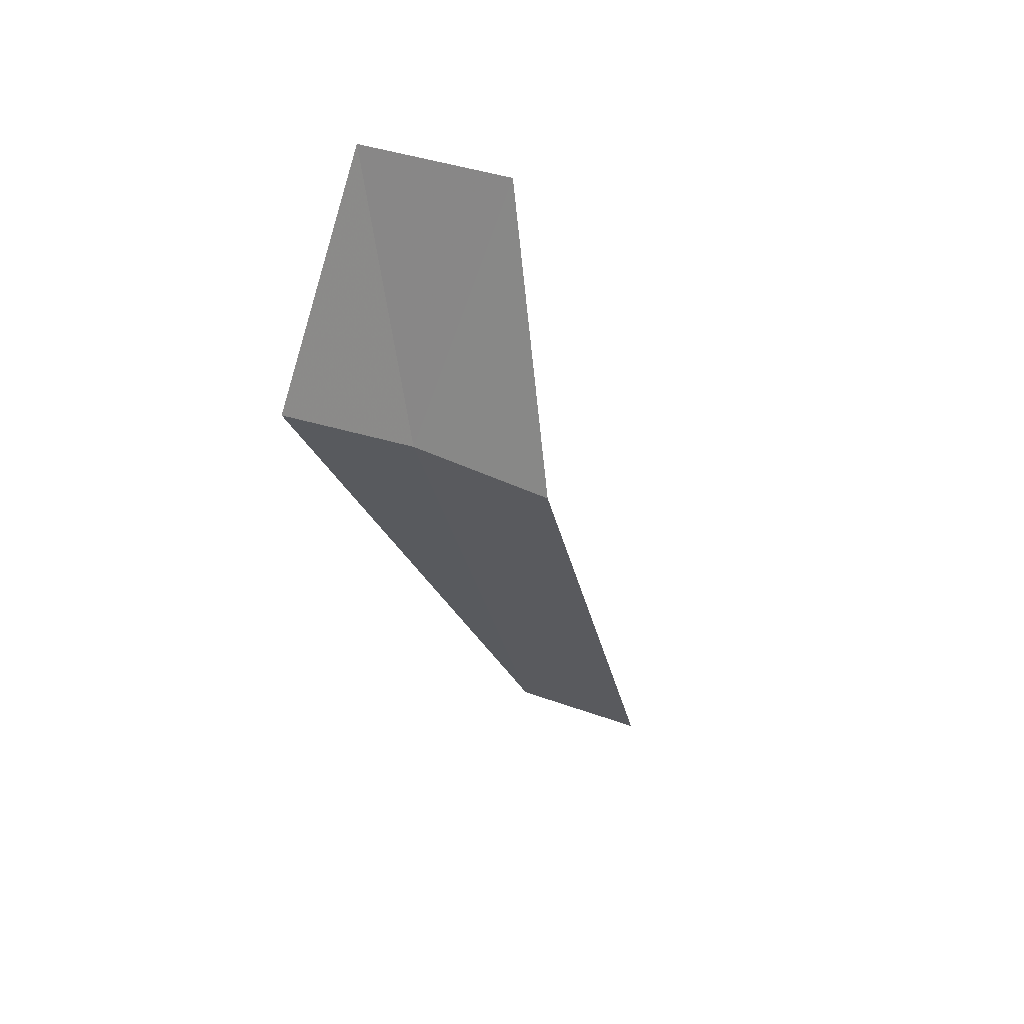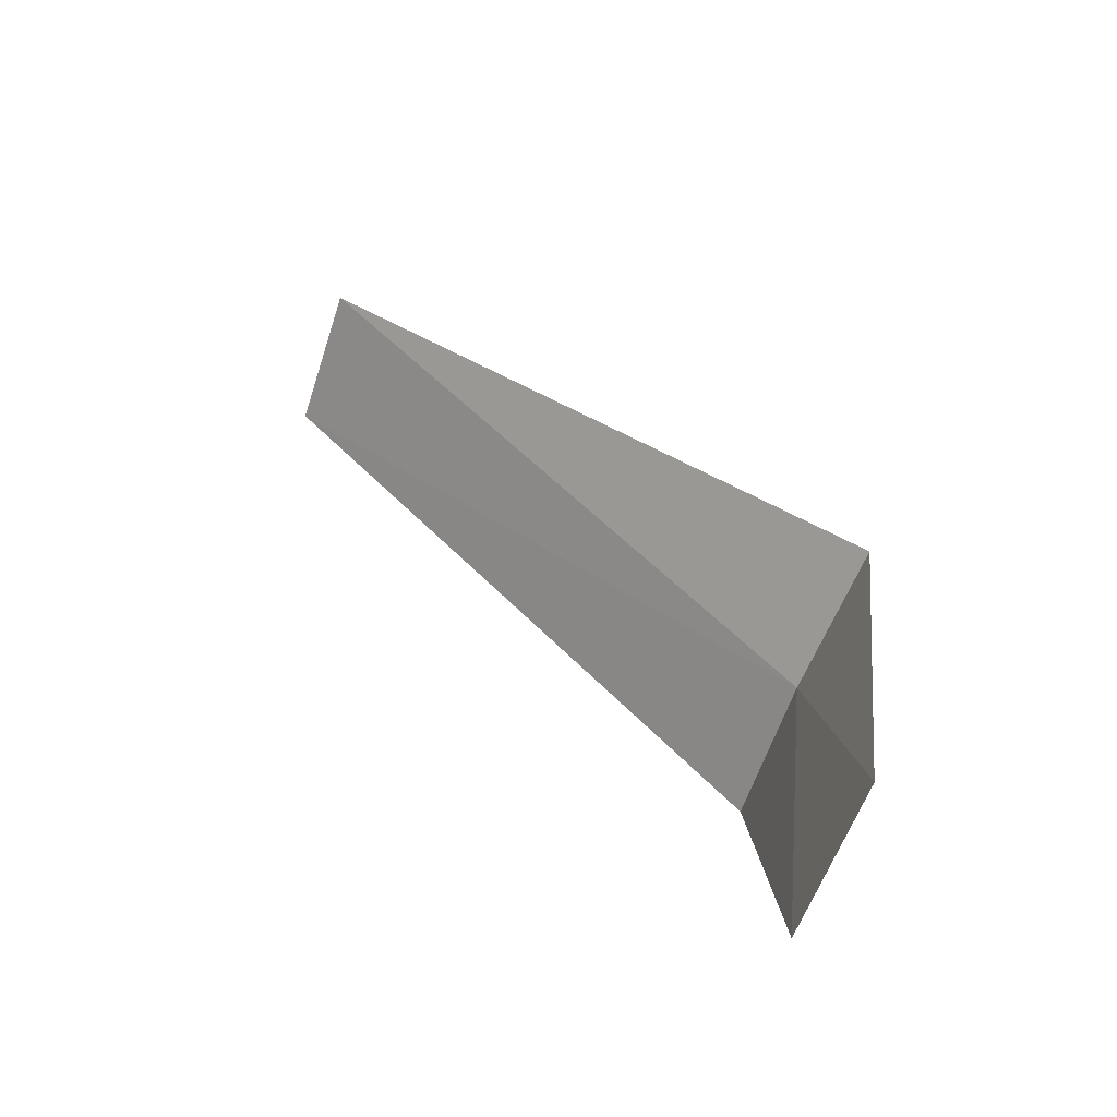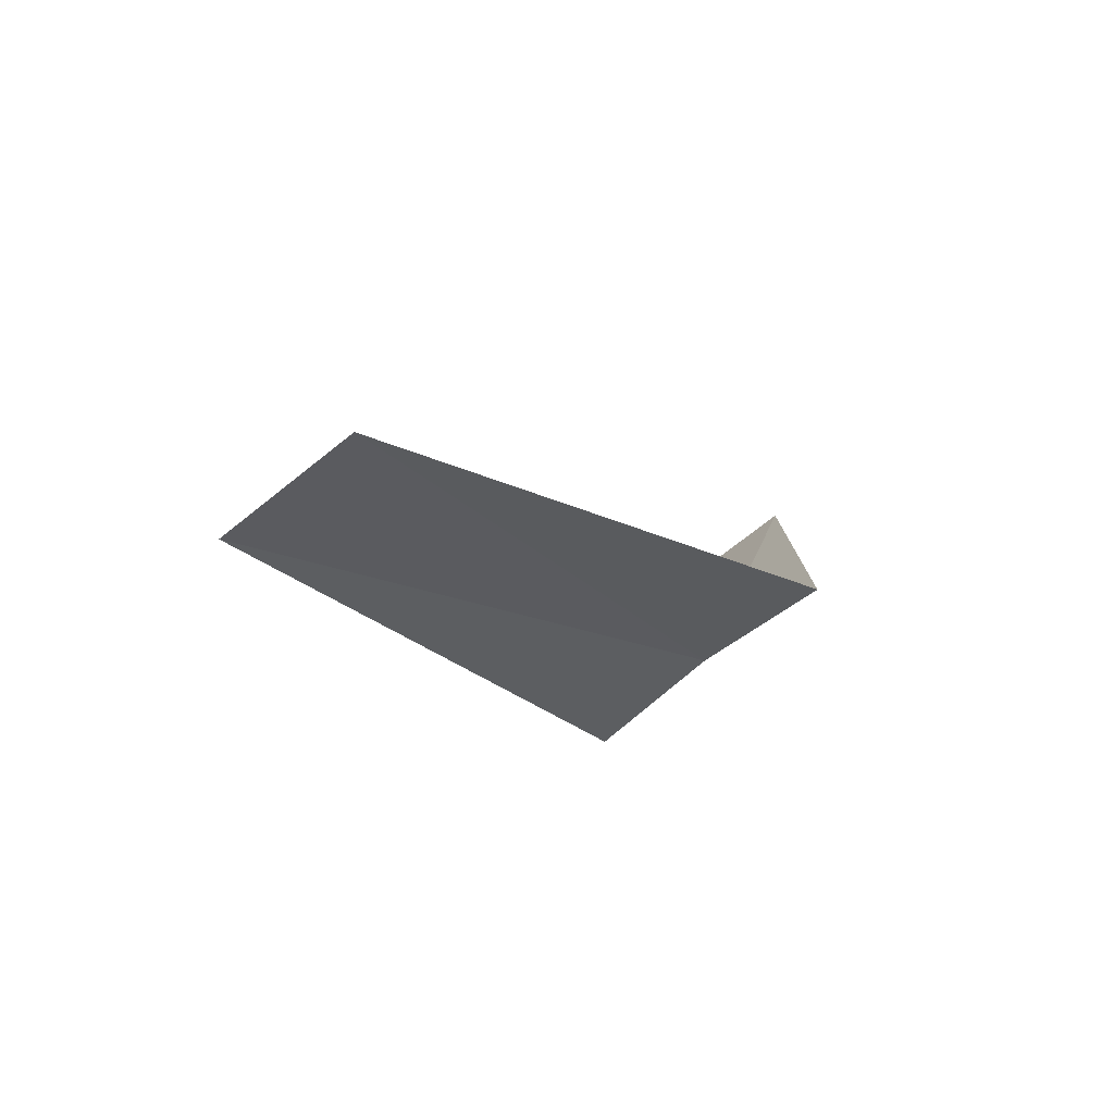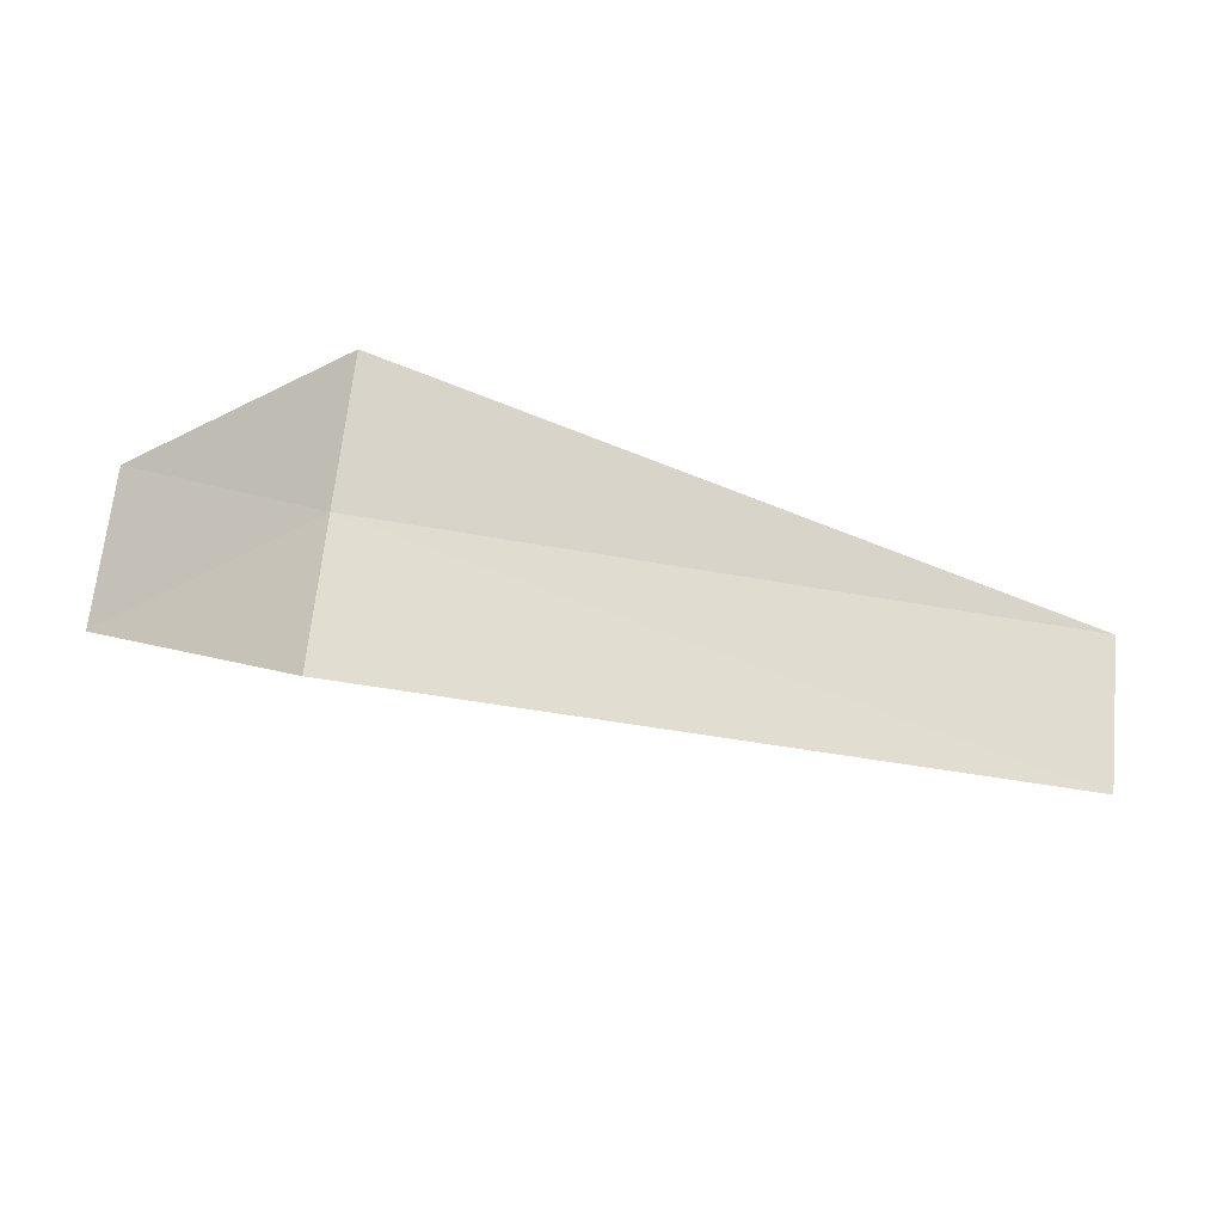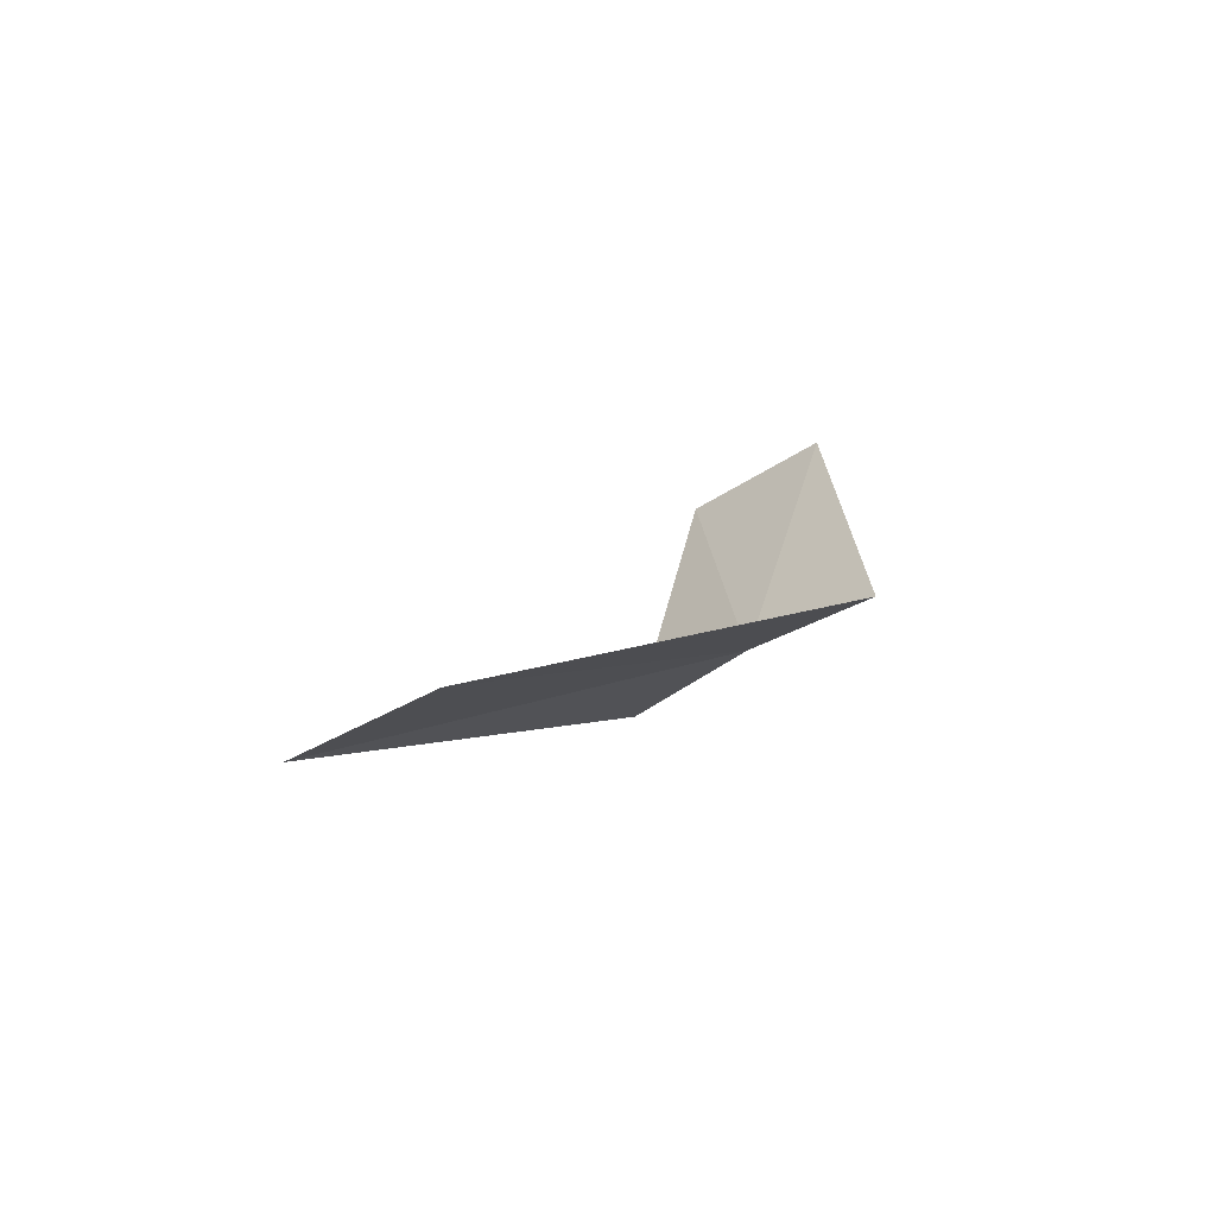
<metadata>
{"format":"obj","ext":"obj","renderer":"f3d","projection":"perspective","resolution":1024,"background":"white","views":[{"elev":-28.4,"azim":-71.9,"up":"+Y"},{"elev":46.5,"azim":-131.2,"up":"+Z"},{"elev":-13.7,"azim":125.0,"up":"+Y"},{"elev":-46.7,"azim":-14.1,"up":"+Z"},{"elev":5.5,"azim":120.0,"up":"+Y"}]}
</metadata>
<code>
v -8.072 -5.681 23.34
v -8.072 -5.363 22.61
v -9.072 -4.605 23.4
v -9.072 -5 24.17
v -8.072 -6.085 24.02
v -4.322 -5.401 22.72
v -4.322 -5.736 23.44
f 1 3 2
f 1 5 4
f 1 4 3
f 1 6 7
f 1 2 6
f 1 7 5

</code>
